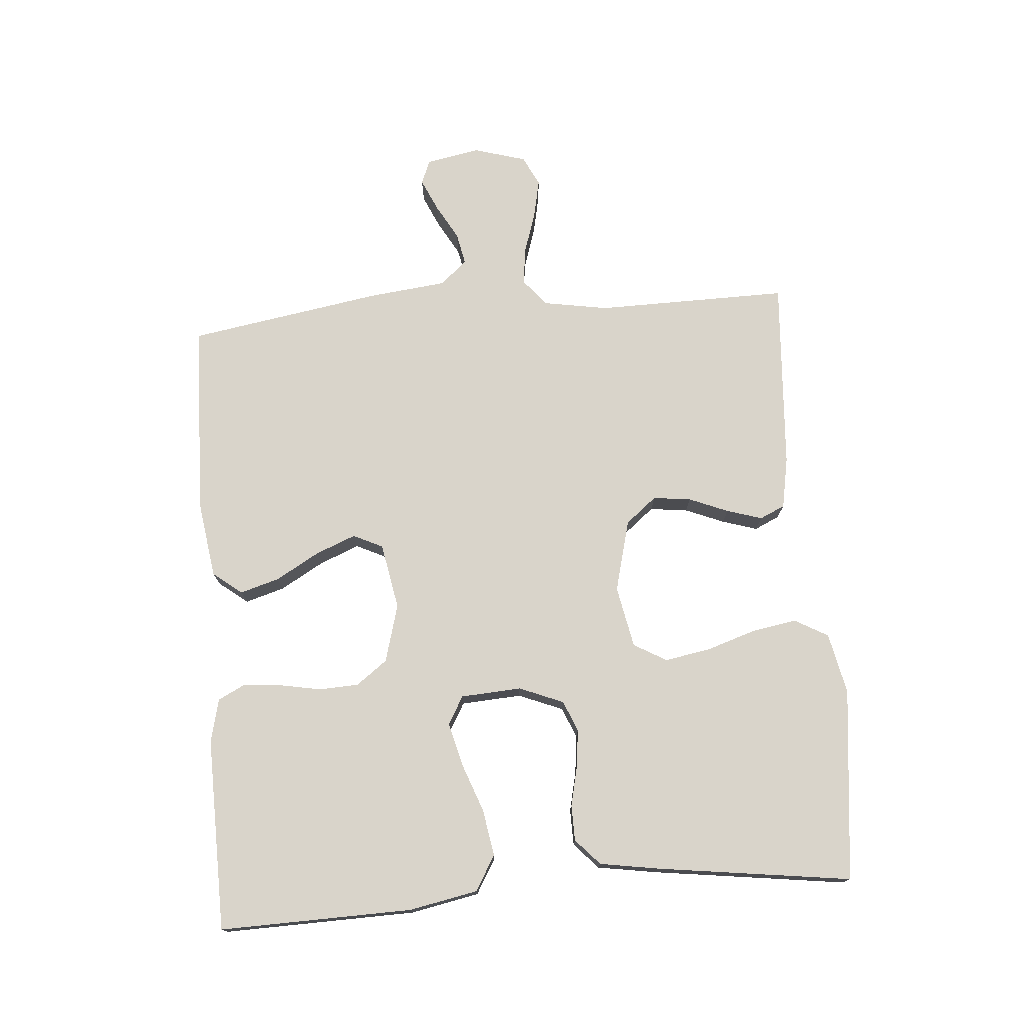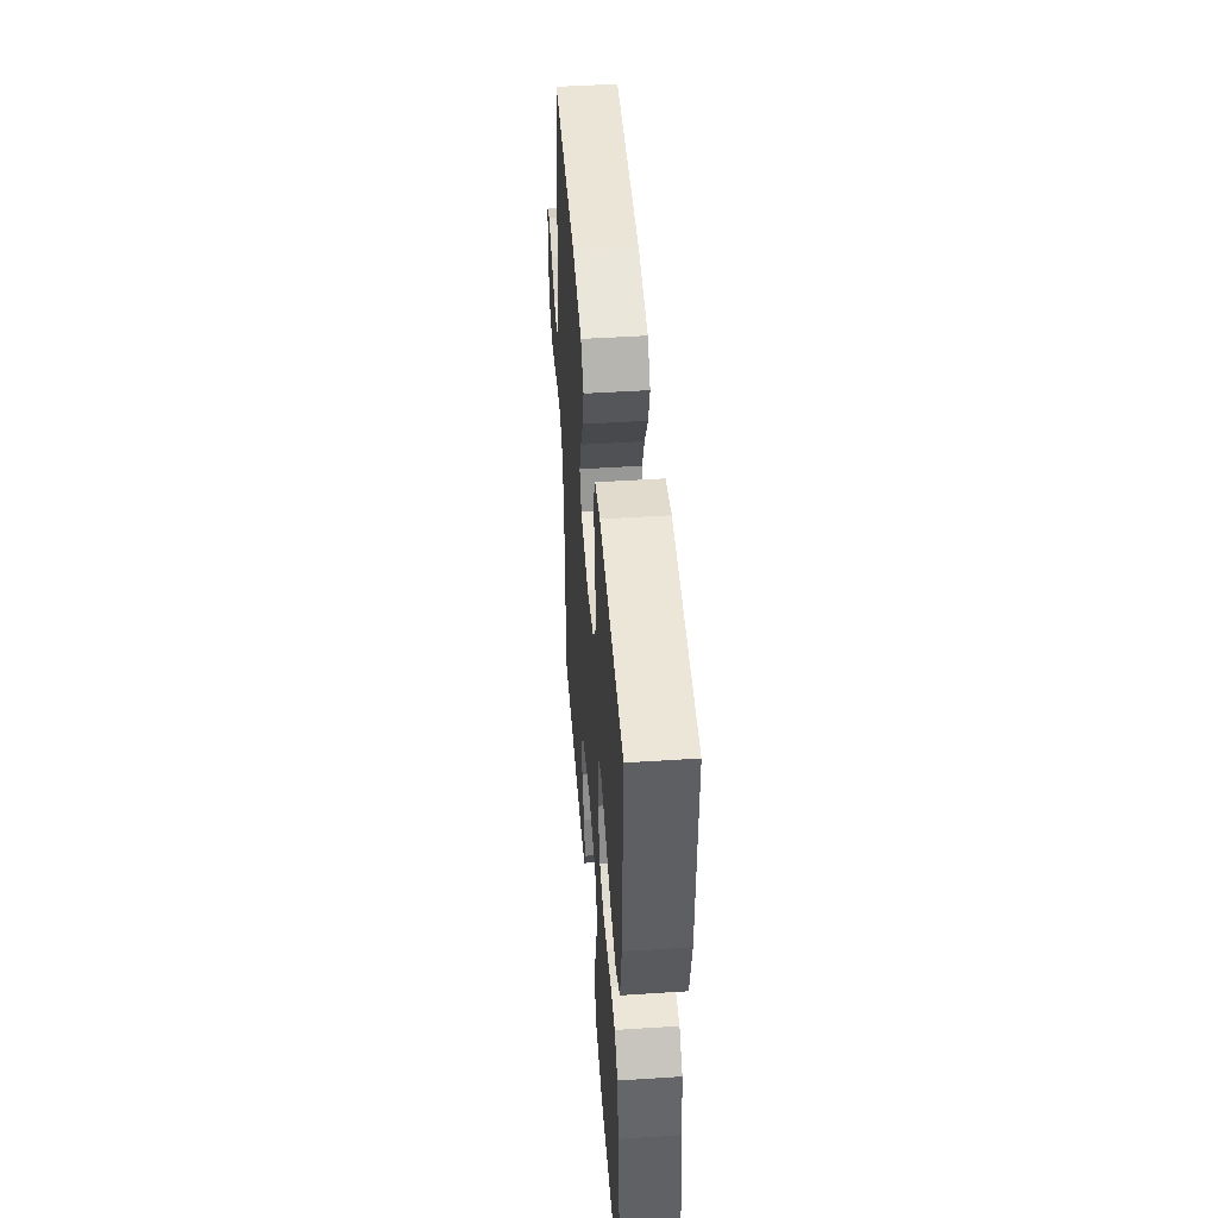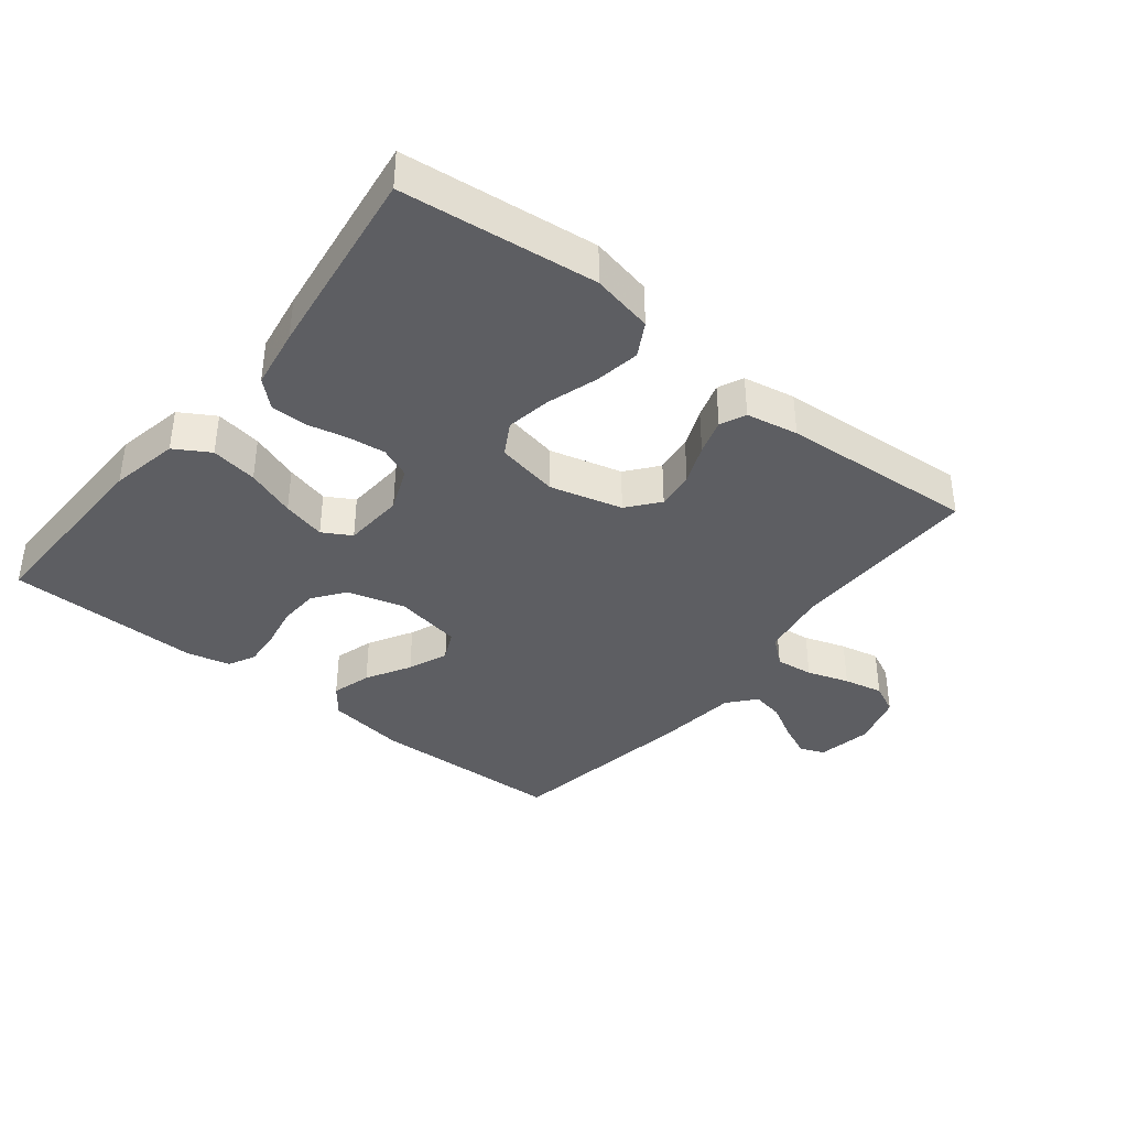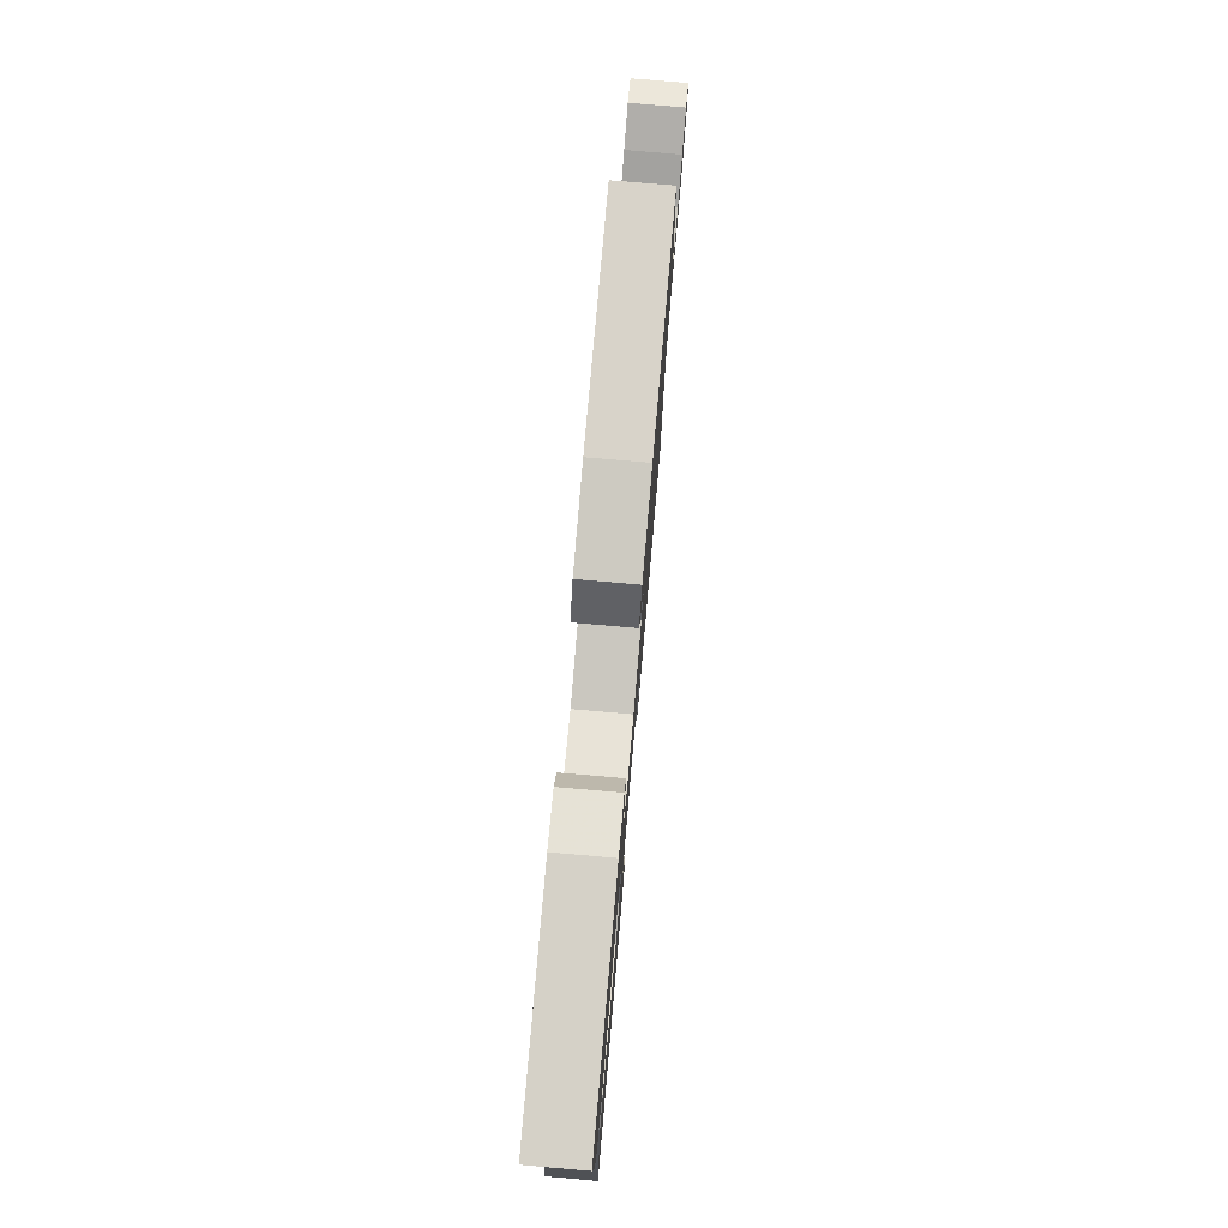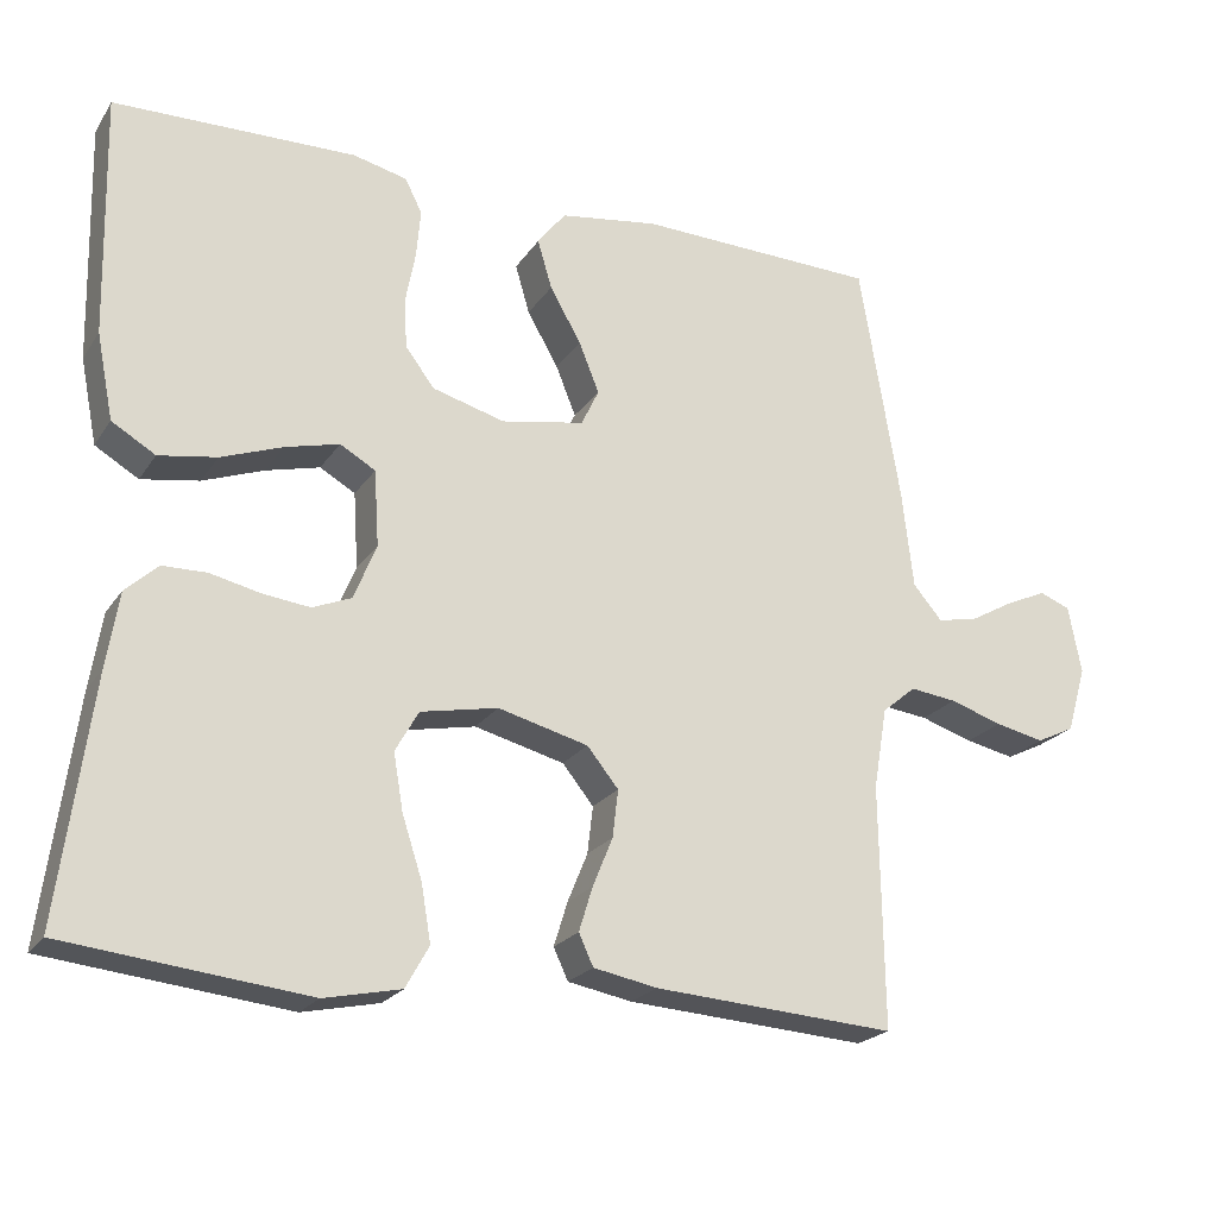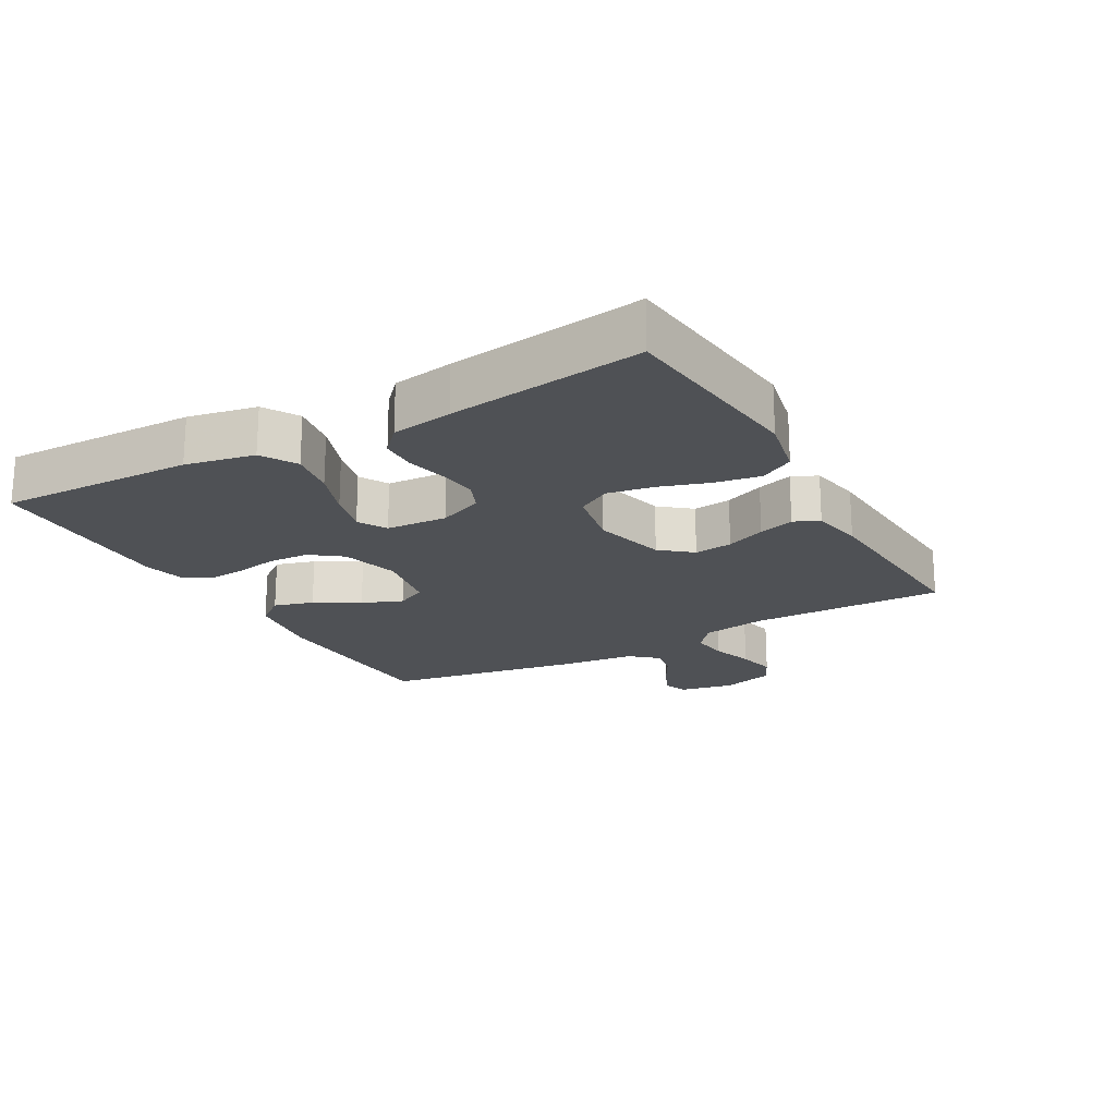
<metadata>
{"format":"obj","ext":"obj","renderer":"f3d","projection":"perspective","resolution":1024,"background":"white","views":[{"elev":74.8,"azim":85.5,"up":"+Y"},{"elev":47.5,"azim":85.8,"up":"+Z"},{"elev":-38.4,"azim":141.6,"up":"+Y"},{"elev":77.7,"azim":94.9,"up":"+Z"},{"elev":-22.0,"azim":155.1,"up":"+Z"},{"elev":-20.0,"azim":119.3,"up":"+Y"}]}
</metadata>
<code>
v -0.5 0.07 -0.5
v -0.496 0.07 -0.2
v -0.513 0.07 -0.099
v -0.555 0.07 -0.064
v -0.613 0.07 -0.071
v -0.678 0.07 -0.092
v -0.739 0.07 -0.105
v -0.786 0.07 -0.082
v -0.81 0.07 0
v -0.794 0.07 0.084
v -0.756 0.07 0.099
v -0.705 0.07 0.076
v -0.65 0.07 0.045
v -0.6 0.07 0.035
v -0.564 0.07 0.077
v -0.55 0.07 0.2
v -0.5 0.07 0.5
v -0.2 0.07 0.509
v -0.078 0.07 0.491
v -0.043 0.07 0.446
v -0.061 0.07 0.385
v -0.1 0.07 0.317
v -0.125 0.07 0.255
v -0.103 0.07 0.209
v 0 0.07 0.19
v 0.09 0.07 0.215
v 0.126 0.07 0.263
v 0.129 0.07 0.325
v 0.117 0.07 0.389
v 0.112 0.07 0.448
v 0.133 0.07 0.49
v 0.2 0.07 0.506
v 0.5 0.07 0.5
v 0.493 0.07 0.2
v 0.472 0.07 0.094
v 0.418 0.07 0.062
v 0.346 0.07 0.074
v 0.27 0.07 0.102
v 0.203 0.07 0.119
v 0.159 0.07 0.094
v 0.153 0.07 0
v 0.181 0.07 -0.069
v 0.229 0.07 -0.089
v 0.288 0.07 -0.082
v 0.35 0.07 -0.068
v 0.405 0.07 -0.069
v 0.445 0.07 -0.106
v 0.46 0.07 -0.2
v 0.5 0.07 -0.5
v 0.2 0.07 -0.533
v 0.105 0.07 -0.513
v 0.076 0.07 -0.461
v 0.088 0.07 -0.391
v 0.113 0.07 -0.314
v 0.125 0.07 -0.244
v 0.096 0.07 -0.193
v 0 0.07 -0.174
v -0.112 0.07 -0.203
v -0.151 0.07 -0.251
v -0.144 0.07 -0.31
v -0.119 0.07 -0.371
v -0.102 0.07 -0.426
v -0.12 0.07 -0.465
v -0.2 0.07 -0.48
v -0.5 0 -0.5
v -0.496 0 -0.2
v -0.513 0 -0.099
v -0.555 0 -0.064
v -0.613 0 -0.071
v -0.678 0 -0.092
v -0.739 0 -0.105
v -0.786 0 -0.082
v -0.81 0 0
v -0.794 0 0.084
v -0.756 0 0.099
v -0.705 0 0.076
v -0.65 0 0.045
v -0.6 0 0.035
v -0.564 0 0.077
v -0.55 0 0.2
v -0.5 0 0.5
v -0.2 0 0.509
v -0.078 0 0.491
v -0.043 0 0.446
v -0.061 0 0.385
v -0.1 0 0.317
v -0.125 0 0.255
v -0.103 0 0.209
v 0 0 0.19
v 0.09 0 0.215
v 0.126 0 0.263
v 0.129 0 0.325
v 0.117 0 0.389
v 0.112 0 0.448
v 0.133 0 0.49
v 0.2 0 0.506
v 0.5 0 0.5
v 0.493 0 0.2
v 0.472 0 0.094
v 0.418 0 0.062
v 0.346 0 0.074
v 0.27 0 0.102
v 0.203 0 0.119
v 0.159 0 0.094
v 0.153 0 0
v 0.181 0 -0.069
v 0.229 0 -0.089
v 0.288 0 -0.082
v 0.35 0 -0.068
v 0.405 0 -0.069
v 0.445 0 -0.106
v 0.46 0 -0.2
v 0.5 0 -0.5
v 0.2 0 -0.533
v 0.105 0 -0.513
v 0.076 0 -0.461
v 0.088 0 -0.391
v 0.113 0 -0.314
v 0.125 0 -0.244
v 0.096 0 -0.193
v 0 0 -0.174
v -0.112 0 -0.203
v -0.151 0 -0.251
v -0.144 0 -0.31
v -0.119 0 -0.371
v -0.102 0 -0.426
v -0.12 0 -0.465
v -0.2 0 -0.48
f 64 1 2
f 63 64 2
f 62 63 2
f 61 62 2
f 60 61 2
f 59 60 2 3
f 58 59 3 4
f 57 58 4
f 56 57 4
f 52 53 54
f 51 52 54
f 50 51 54
f 49 50 54
f 48 49 54
f 47 48 54
f 46 47 54
f 45 46 54
f 44 45 54
f 43 44 54 55
f 42 43 55 56
f 36 37 38
f 35 36 38
f 34 35 38
f 33 34 38
f 32 33 38
f 31 32 38
f 30 31 38
f 29 30 38
f 28 29 38
f 27 28 38 39
f 26 27 39 40
f 20 21 22
f 19 20 22
f 18 19 22
f 17 18 22
f 16 17 22
f 15 16 22
f 14 15 22 23
f 11 12 13
f 10 11 13
f 9 10 13
f 8 9 13
f 7 8 13
f 6 7 13
f 5 6 13
f 4 5 13 14
f 56 4 14
f 42 56 14
f 41 42 14
f 25 26 40 41
f 14 23 24
f 14 24 25 41
f 66 65 128
f 66 128 127
f 66 127 126
f 66 126 125
f 66 125 124
f 67 66 124 123
f 68 67 123 122
f 68 122 121
f 68 121 120
f 118 117 116
f 118 116 115
f 118 115 114
f 118 114 113
f 118 113 112
f 118 112 111
f 118 111 110
f 118 110 109
f 118 109 108
f 119 118 108 107
f 120 119 107 106
f 102 101 100
f 102 100 99
f 102 99 98
f 102 98 97
f 102 97 96
f 102 96 95
f 102 95 94
f 102 94 93
f 102 93 92
f 103 102 92 91
f 104 103 91 90
f 86 85 84
f 86 84 83
f 86 83 82
f 86 82 81
f 86 81 80
f 86 80 79
f 87 86 79 78
f 77 76 75
f 77 75 74
f 77 74 73
f 77 73 72
f 77 72 71
f 77 71 70
f 77 70 69
f 78 77 69 68
f 78 68 120
f 78 120 106
f 78 106 105
f 105 104 90 89
f 88 87 78
f 105 89 88 78
f 1 65 66 2
f 2 66 67 3
f 3 67 68 4
f 4 68 69 5
f 5 69 70 6
f 6 70 71 7
f 7 71 72 8
f 8 72 73 9
f 9 73 74 10
f 10 74 75 11
f 11 75 76 12
f 12 76 77 13
f 13 77 78 14
f 14 78 79 15
f 15 79 80 16
f 16 80 81 17
f 17 81 82 18
f 18 82 83 19
f 19 83 84 20
f 20 84 85 21
f 21 85 86 22
f 22 86 87 23
f 23 87 88 24
f 24 88 89 25
f 25 89 90 26
f 26 90 91 27
f 27 91 92 28
f 28 92 93 29
f 29 93 94 30
f 30 94 95 31
f 31 95 96 32
f 32 96 97 33
f 33 97 98 34
f 34 98 99 35
f 35 99 100 36
f 36 100 101 37
f 37 101 102 38
f 38 102 103 39
f 39 103 104 40
f 40 104 105 41
f 41 105 106 42
f 42 106 107 43
f 43 107 108 44
f 44 108 109 45
f 45 109 110 46
f 46 110 111 47
f 47 111 112 48
f 48 112 113 49
f 49 113 114 50
f 50 114 115 51
f 51 115 116 52
f 52 116 117 53
f 53 117 118 54
f 54 118 119 55
f 55 119 120 56
f 56 120 121 57
f 57 121 122 58
f 58 122 123 59
f 59 123 124 60
f 60 124 125 61
f 61 125 126 62
f 62 126 127 63
f 63 127 128 64
f 64 128 65 1

</code>
